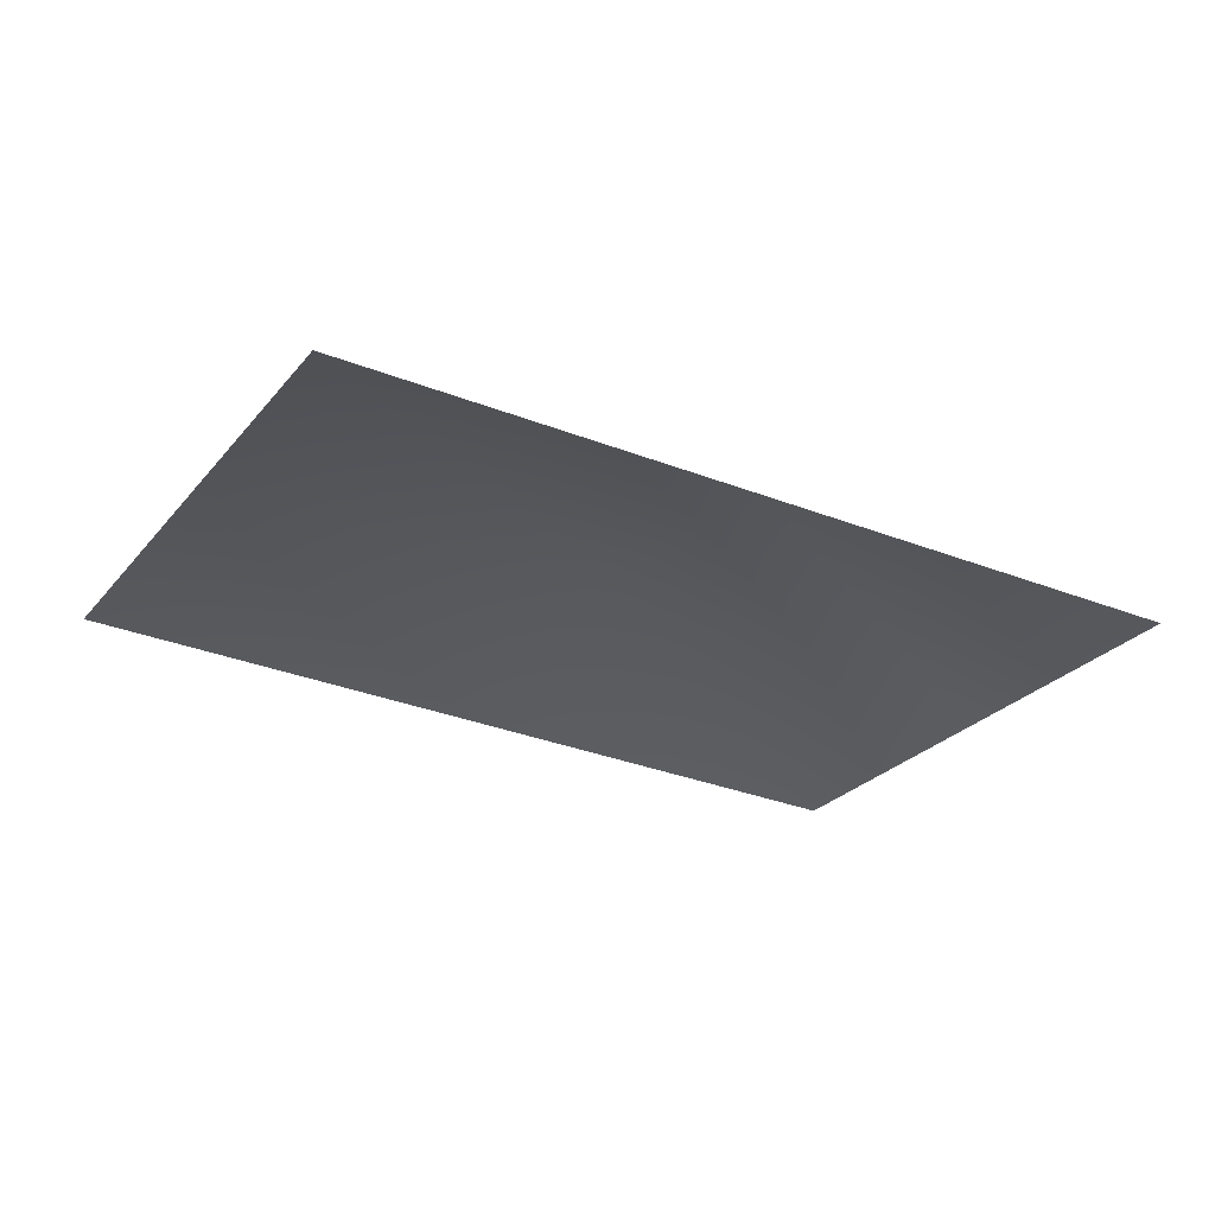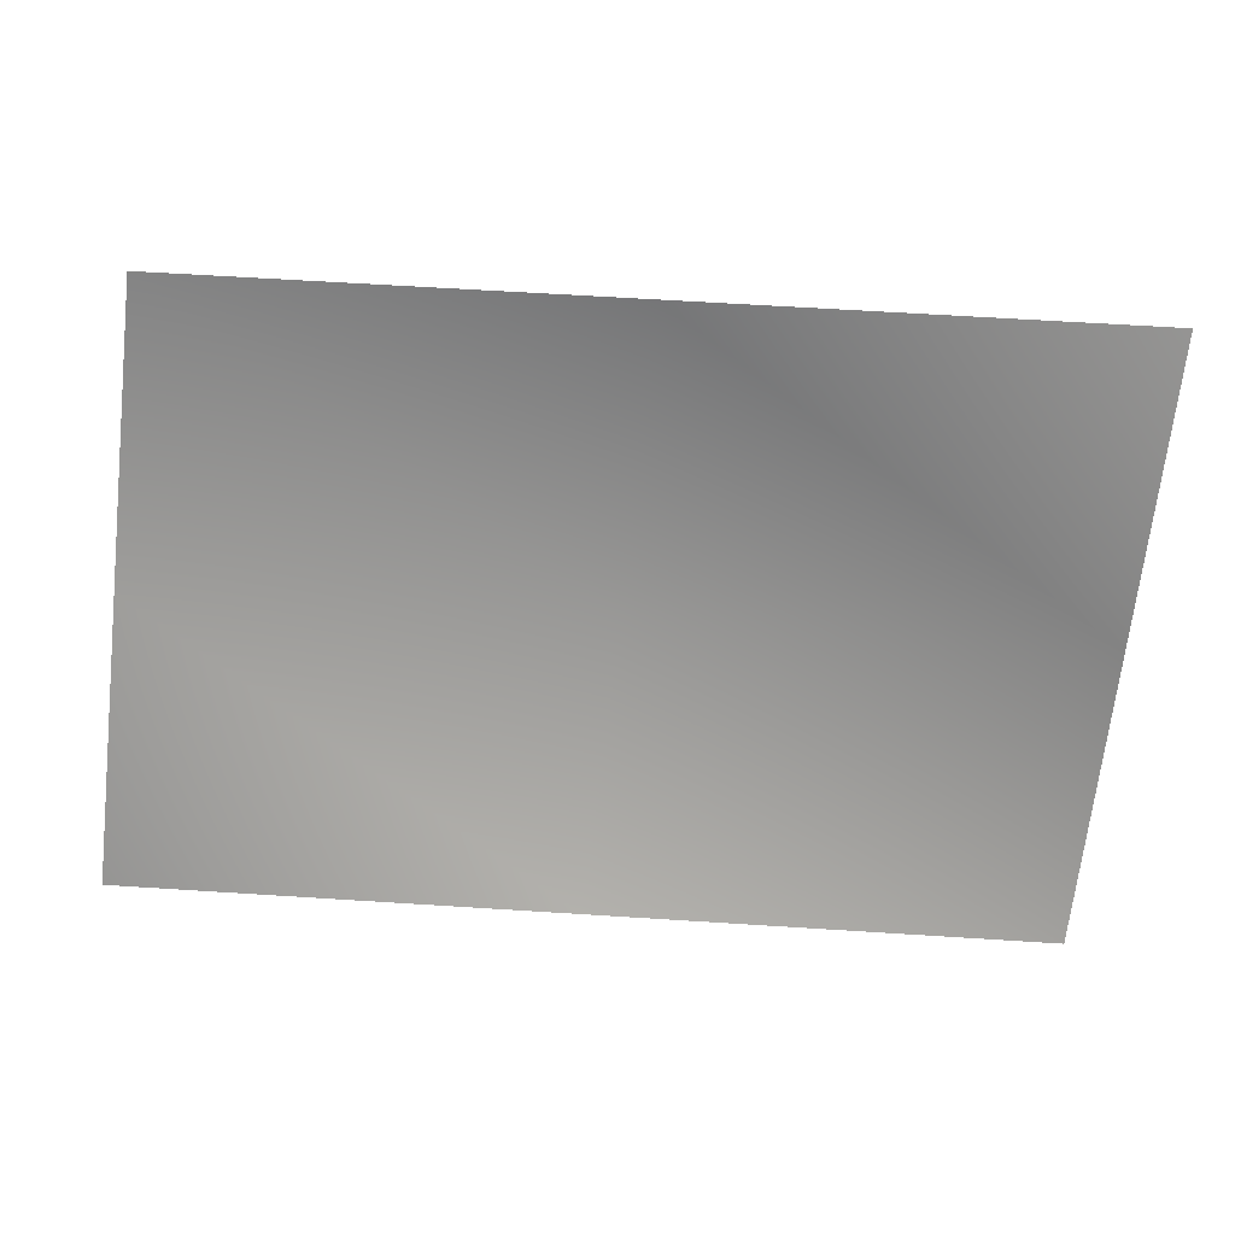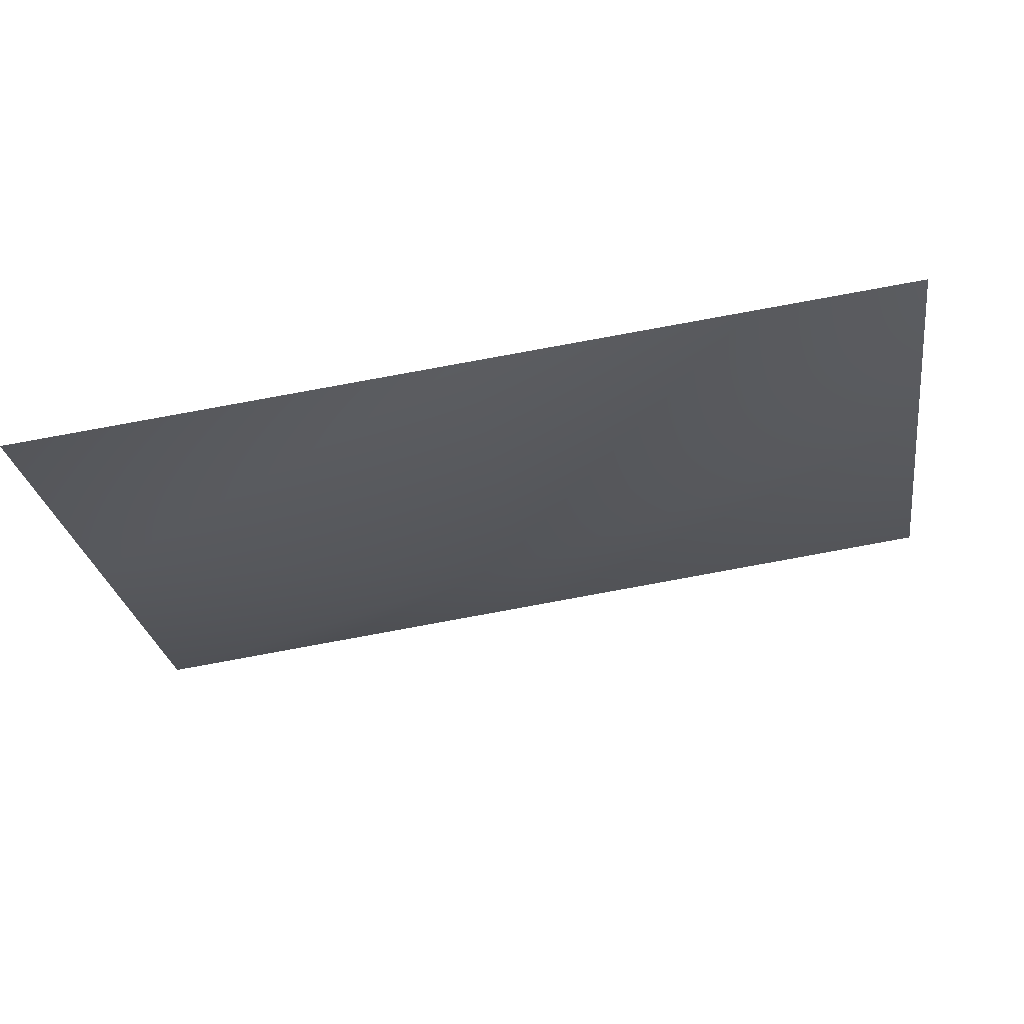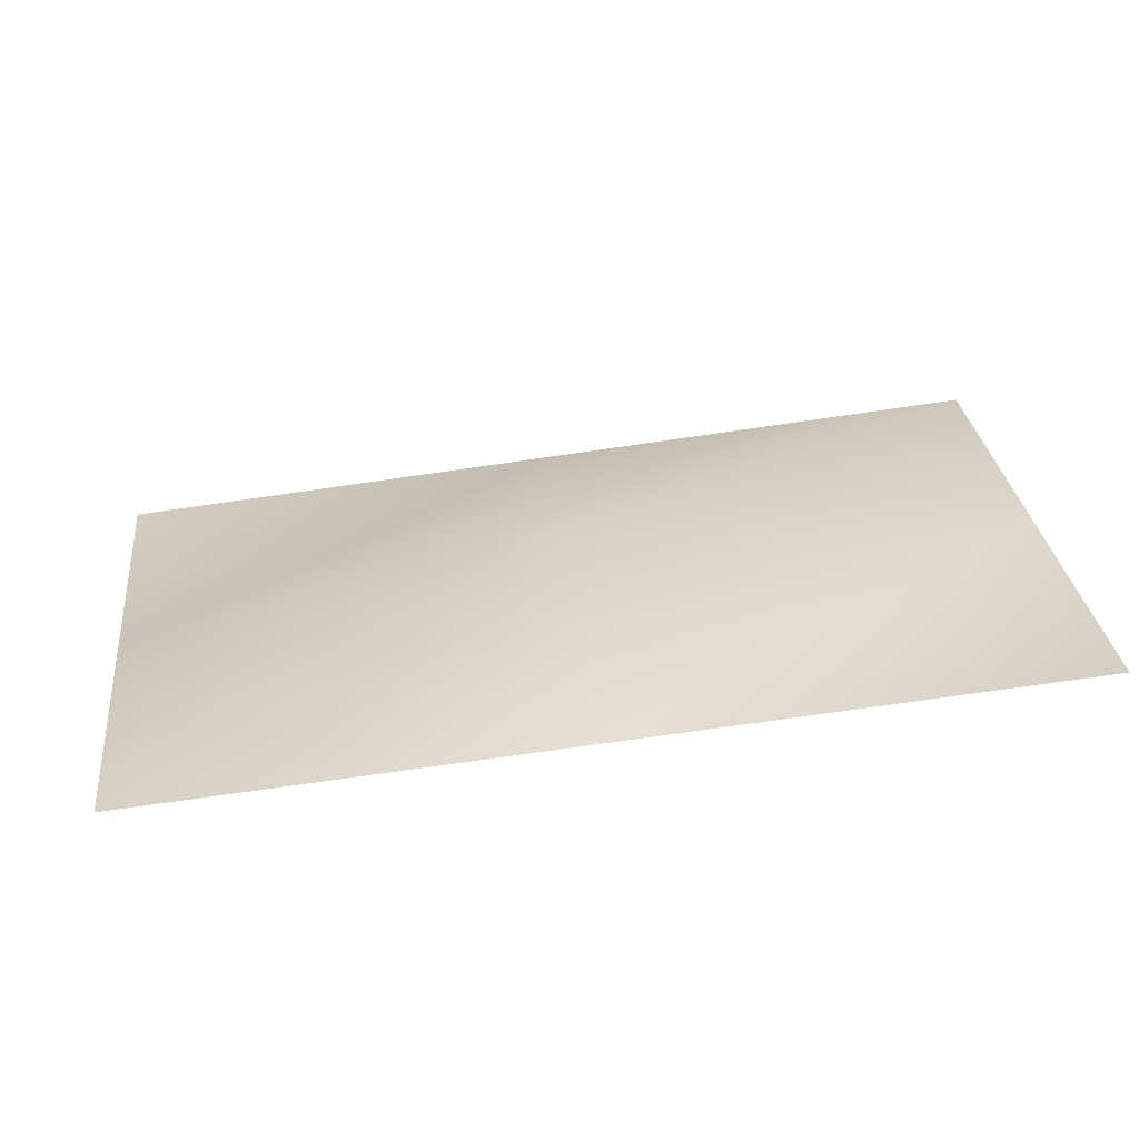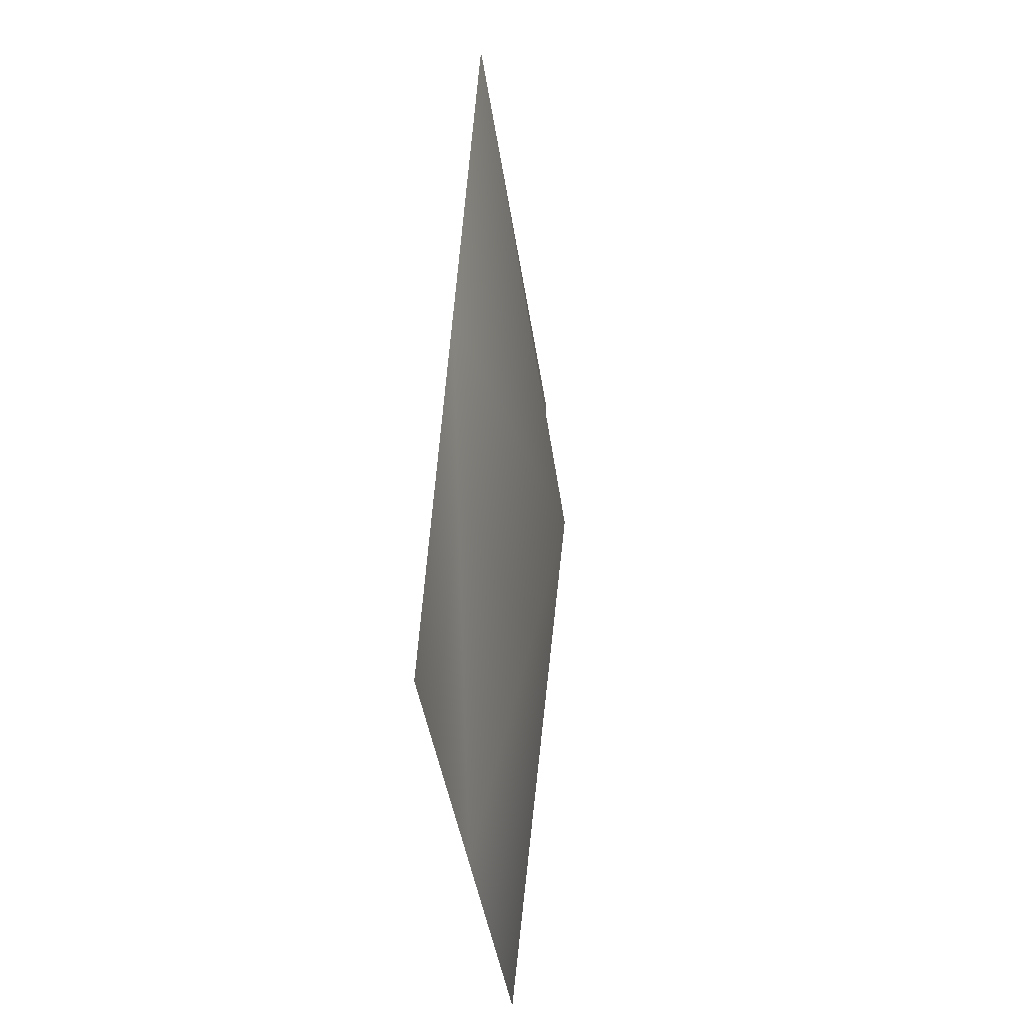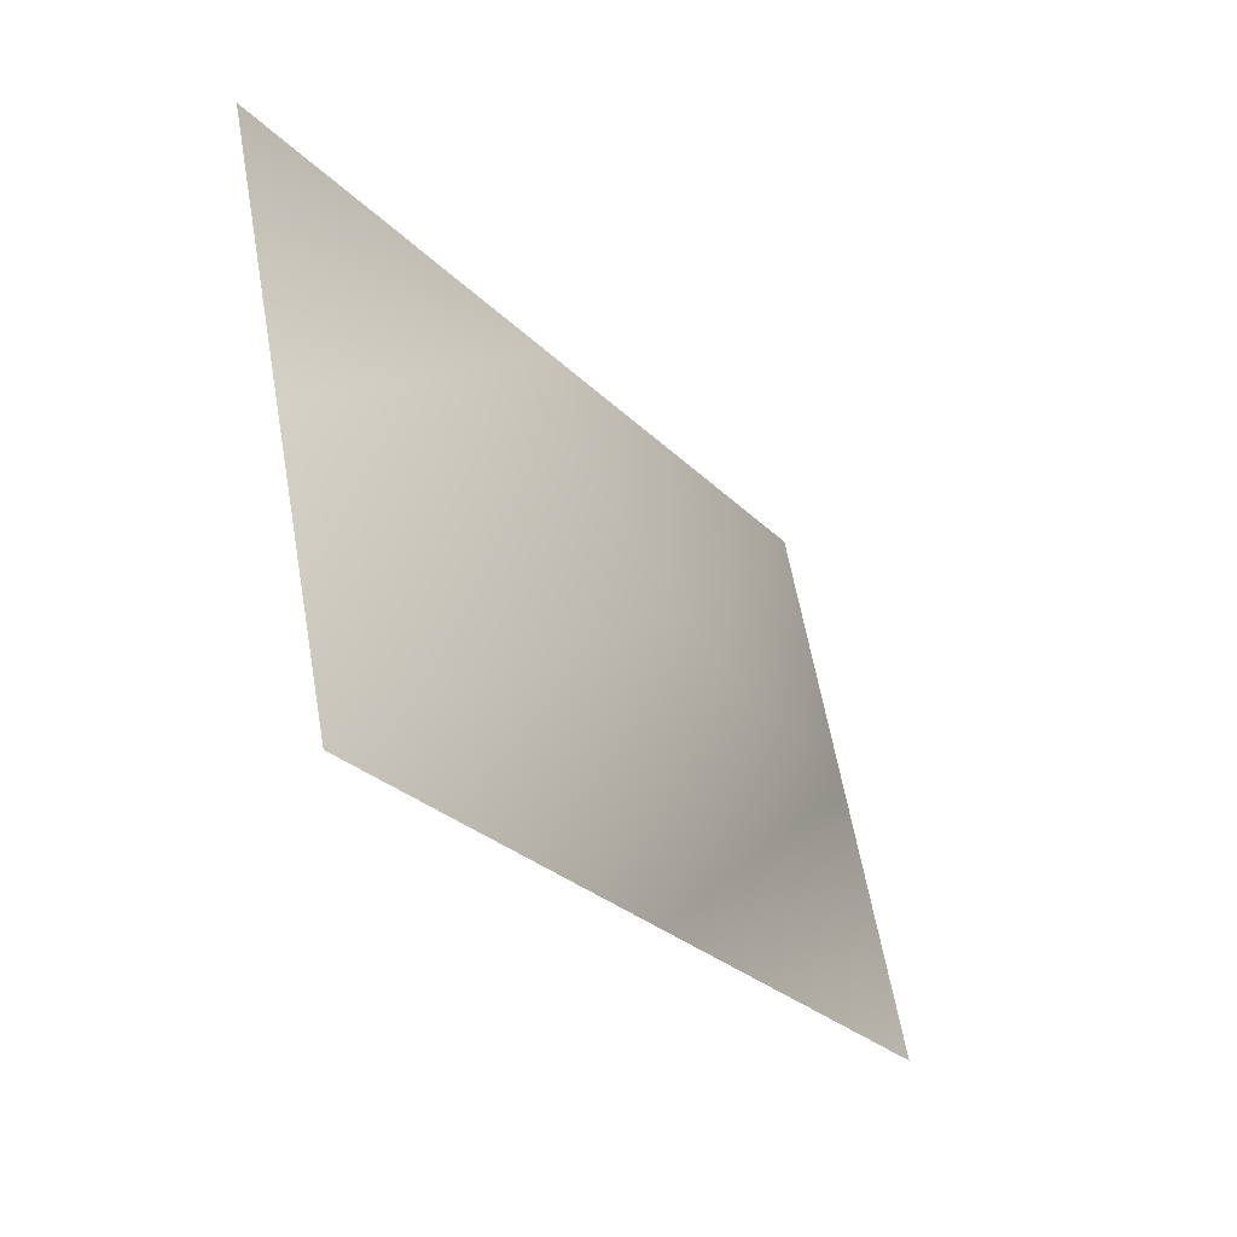
<metadata>
{"format":"obj","ext":"obj","renderer":"f3d","projection":"perspective","resolution":1024,"background":"white","views":[{"elev":-35.5,"azim":-24.1,"up":"+Y"},{"elev":14.7,"azim":2.7,"up":"+Z"},{"elev":70.7,"azim":170.3,"up":"+Z"},{"elev":-54.3,"azim":-172.1,"up":"+Z"},{"elev":43.9,"azim":93.1,"up":"+Z"},{"elev":-30.0,"azim":123.4,"up":"+Z"}]}
</metadata>
<code>
g Plane16
v -2.412e+04 782.2 -6041
v -2.418e+04 852.4 -6574
v -2.336e+04 990.5 -6636
v -2.33e+04 784.9 -6081
v -2.425e+04 922.5 -7107
v -2.343e+04 925.2 -7146
v -2.254e+04 857.7 -6653
v -2.248e+04 787.6 -6120
v -2.261e+04 927.8 -7186
f 5 6 2
f 3 2 6
f 2 3 1
f 4 1 3
f 6 9 3
f 7 3 9
f 3 7 4
f 8 4 7

</code>
